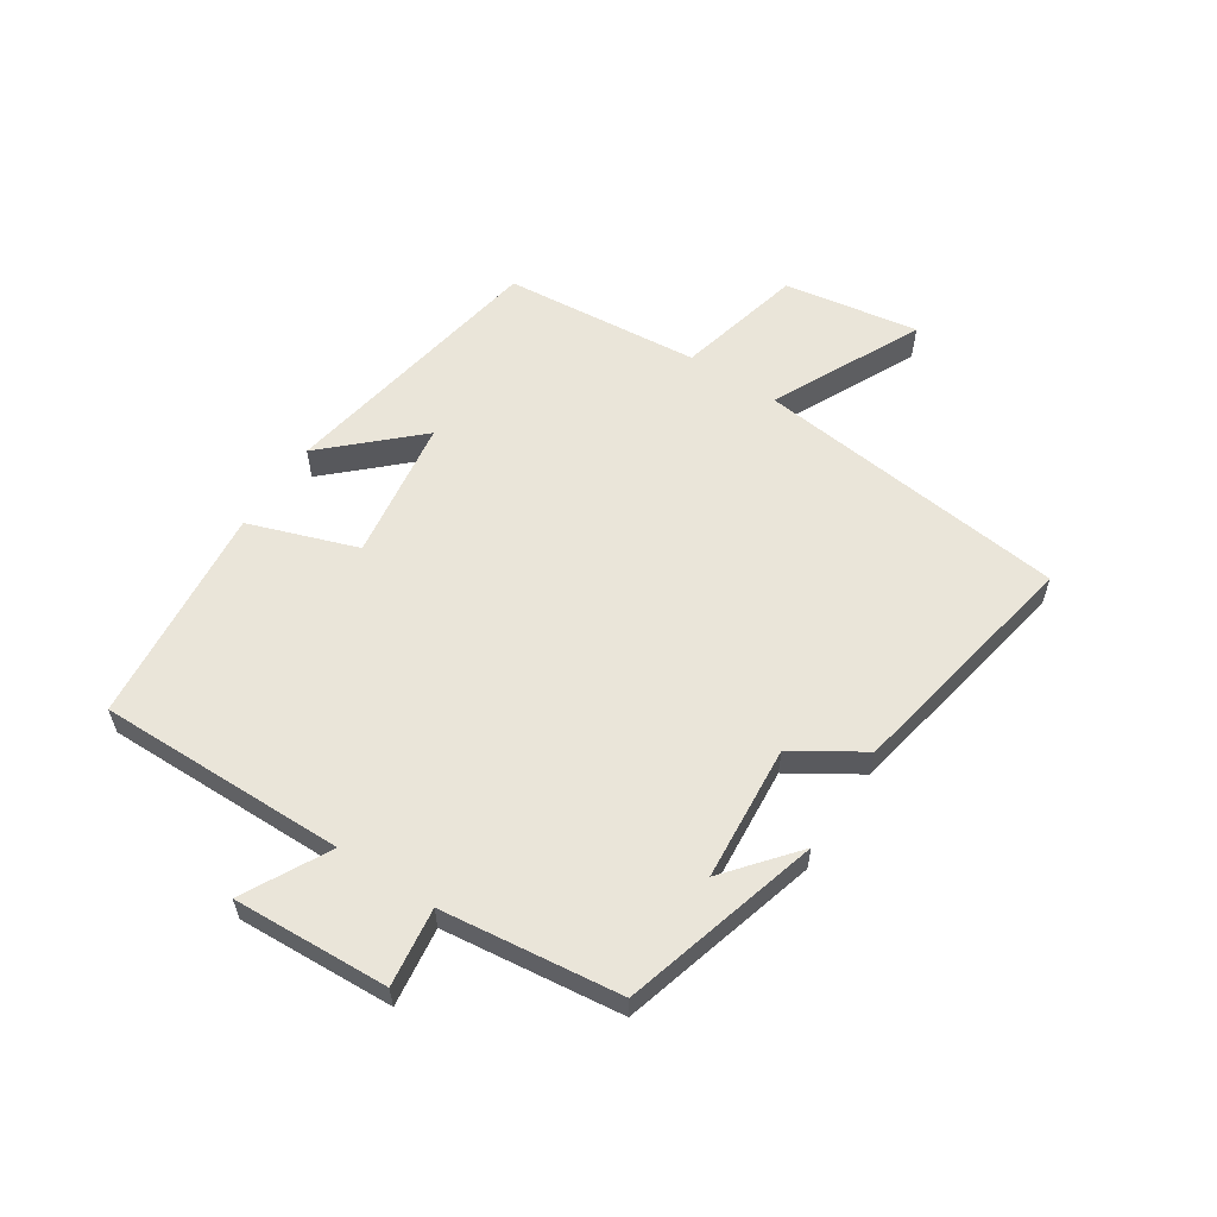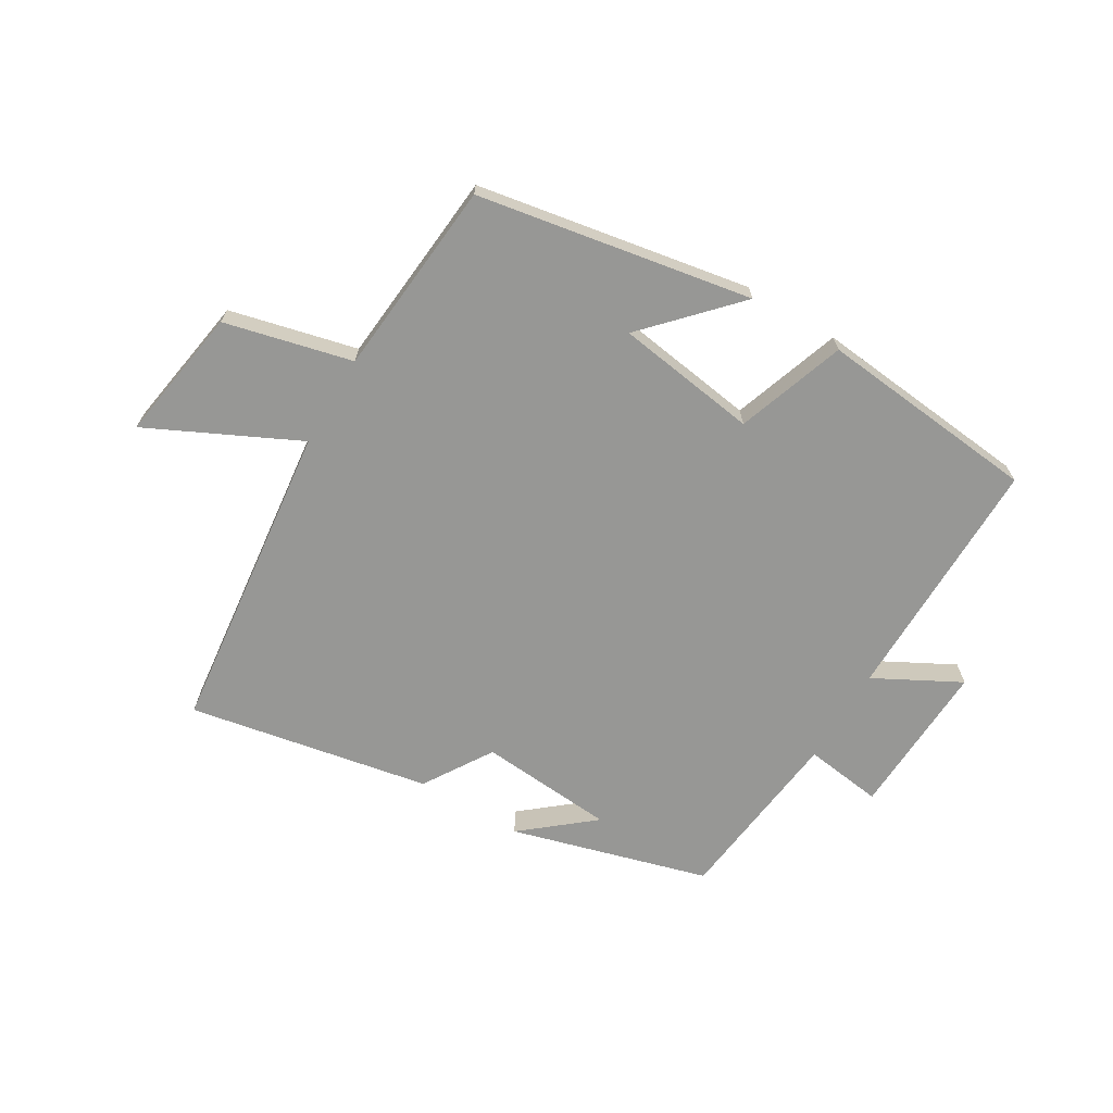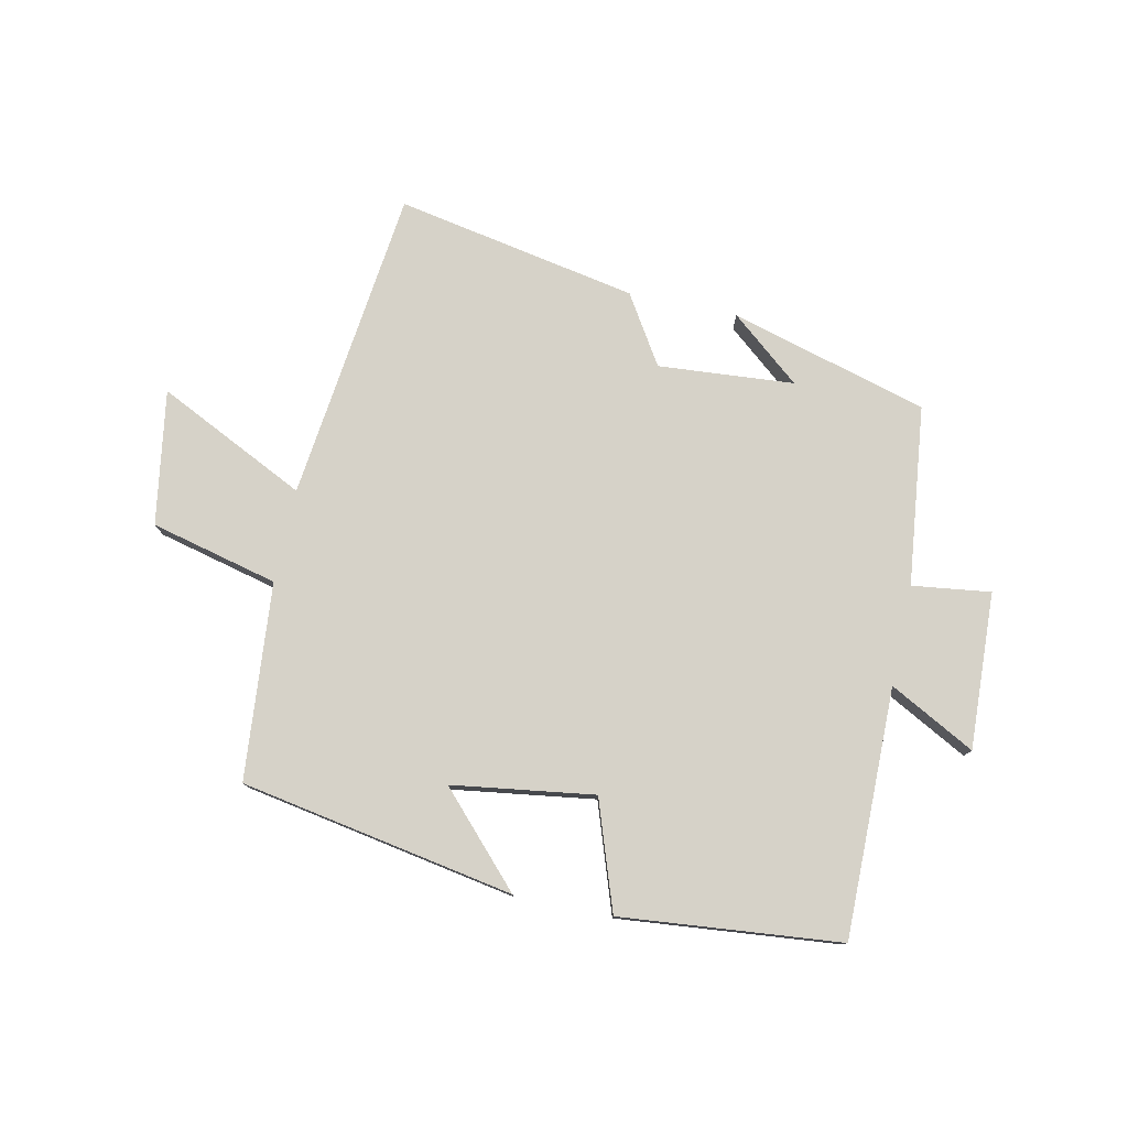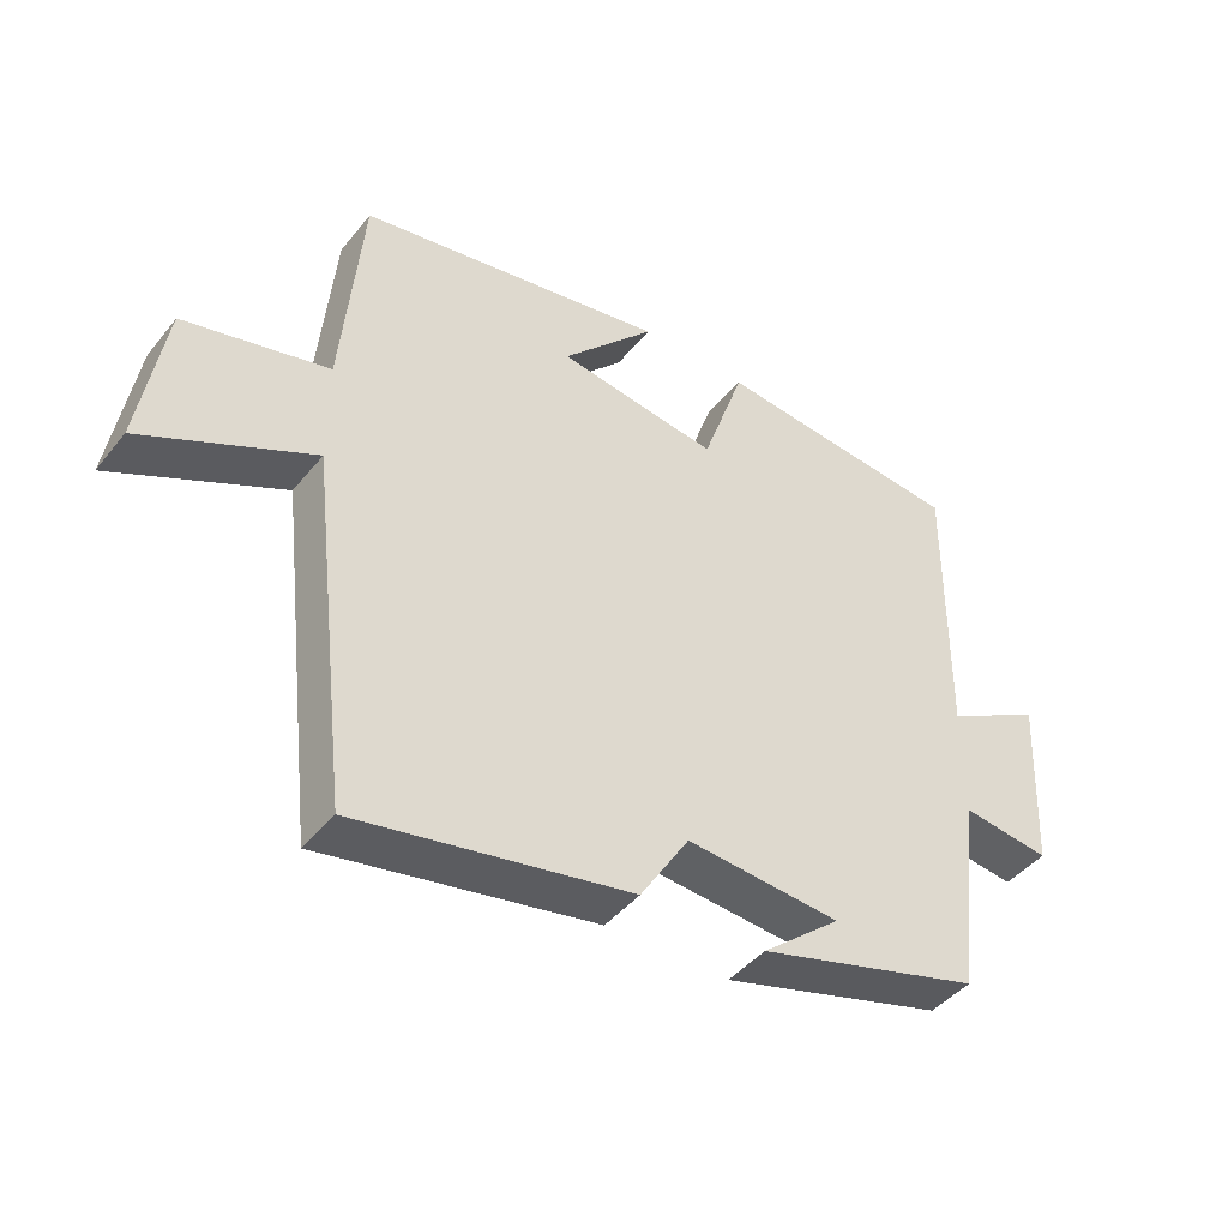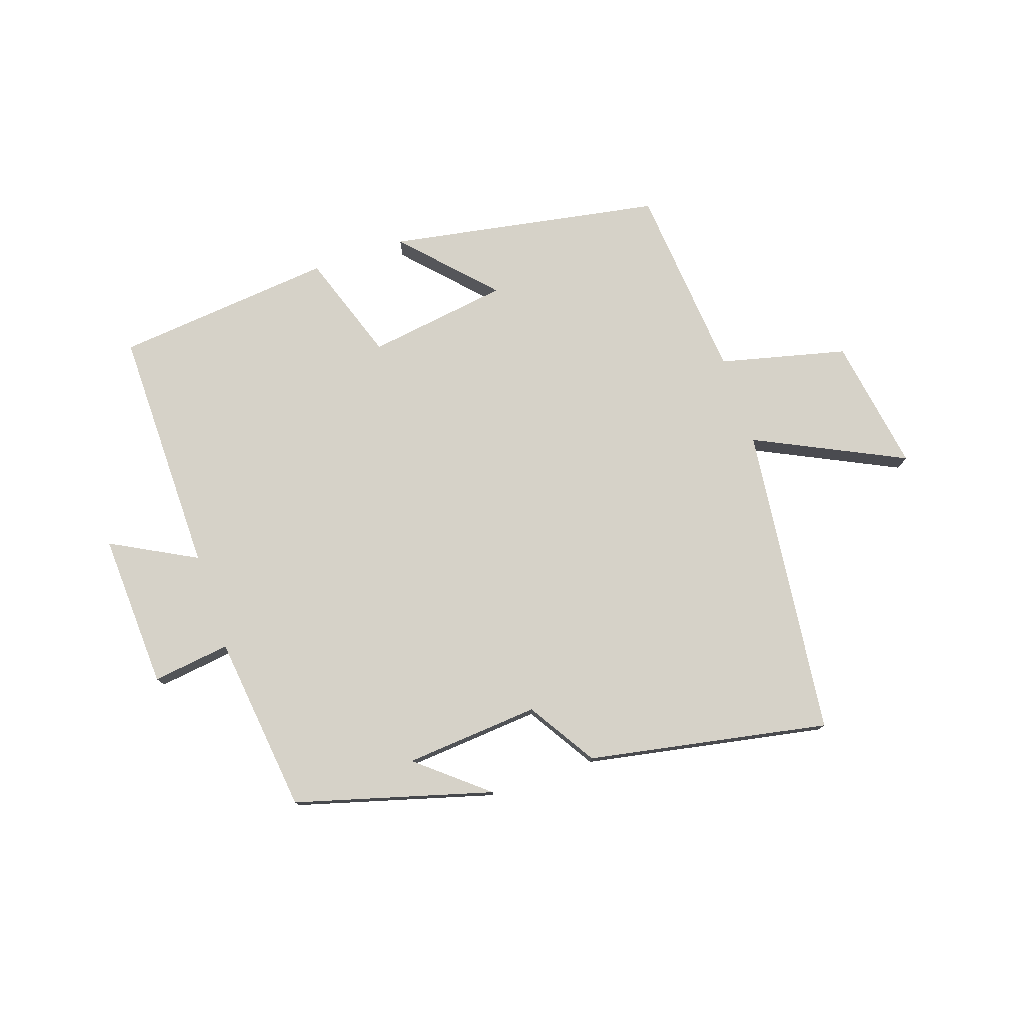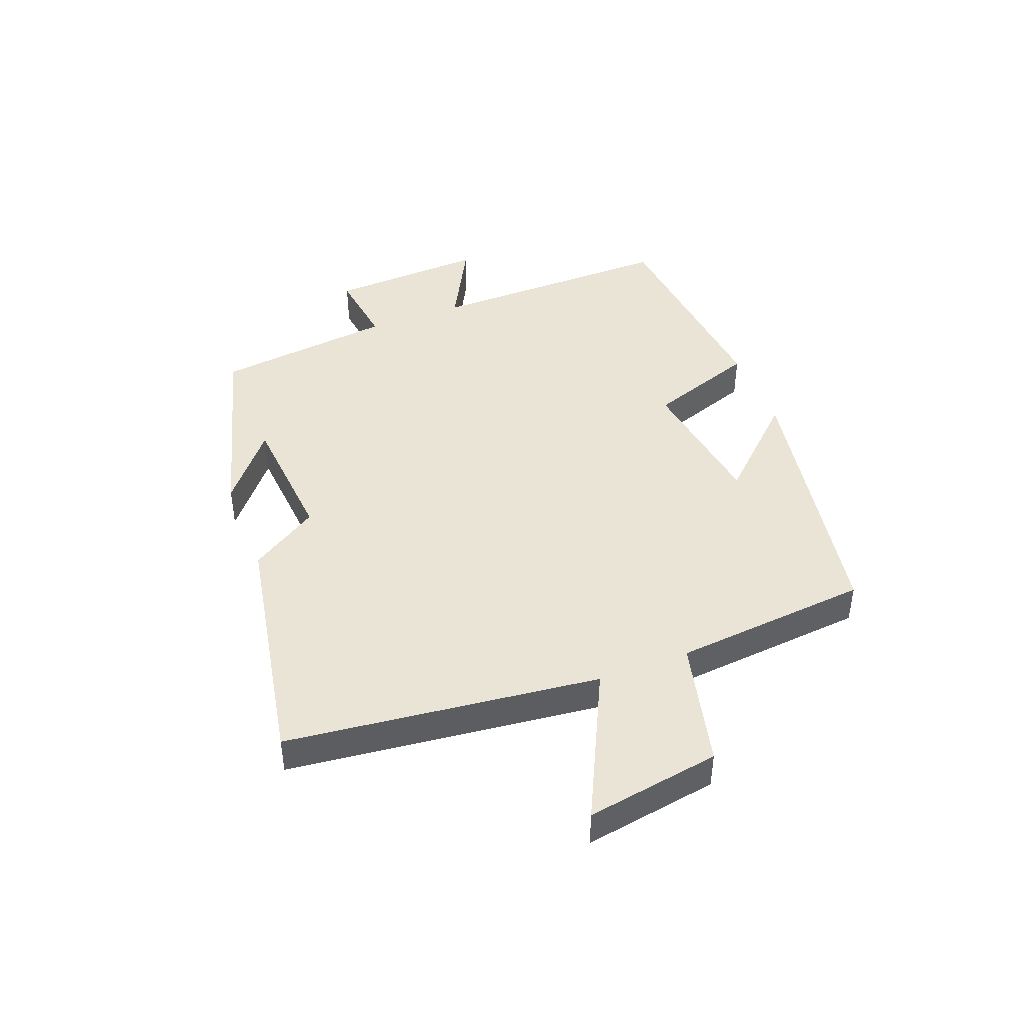
<metadata>
{"format":"obj","ext":"obj","renderer":"f3d","projection":"perspective","resolution":1024,"background":"white","views":[{"elev":58.5,"azim":123.1,"up":"+Y"},{"elev":-68.1,"azim":-30.8,"up":"+Y"},{"elev":77.9,"azim":12.1,"up":"+Y"},{"elev":-43.8,"azim":-35.9,"up":"+Z"},{"elev":77.5,"azim":161.3,"up":"+Y"},{"elev":43.9,"azim":-111.1,"up":"+Y"}]}
</metadata>
<code>
v -0.471 0.07 0.42
v -0.019 0.07 0.5
v -0.155 0.07 0.355
v 0.079 0.07 0.321
v 0.141 0.07 0.5
v 0.504 0.07 0.464
v 0.5 0.07 0.054
v 0.641 0.07 0.129
v 0.629 0.07 -0.129
v 0.5 0.07 -0.112
v 0.465 0.07 -0.408
v 0.139 0.07 -0.5
v 0.254 0.07 -0.405
v 0.03 0.07 -0.387
v -0.041 0.07 -0.5
v -0.44 0.07 -0.575
v -0.5 0.07 -0.058
v -0.746 0.07 -0.177
v -0.71 0.07 0.045
v -0.5 0.07 0.096
v -0.471 0 0.42
v -0.019 0 0.5
v -0.155 0 0.355
v 0.079 0 0.321
v 0.141 0 0.5
v 0.504 0 0.464
v 0.5 0 0.054
v 0.641 0 0.129
v 0.629 0 -0.129
v 0.5 0 -0.112
v 0.465 0 -0.408
v 0.139 0 -0.5
v 0.254 0 -0.405
v 0.03 0 -0.387
v -0.041 0 -0.5
v -0.44 0 -0.575
v -0.5 0 -0.058
v -0.746 0 -0.177
v -0.71 0 0.045
v -0.5 0 0.096
f 17 18 19 20
f 17 20 1
f 16 17 1
f 15 16 1
f 14 15 1
f 13 14 1
f 11 12 13
f 10 11 13 1
f 7 8 9 10
f 7 10 1
f 4 5 6 7
f 3 4 7
f 3 7 1
f 1 2 3
f 40 39 38 37
f 21 40 37
f 21 37 36
f 21 36 35
f 21 35 34
f 21 34 33
f 33 32 31
f 21 33 31 30
f 30 29 28 27
f 21 30 27
f 27 26 25 24
f 27 24 23
f 21 27 23
f 23 22 21
f 1 21 22 2
f 2 22 23 3
f 3 23 24 4
f 4 24 25 5
f 5 25 26 6
f 6 26 27 7
f 7 27 28 8
f 8 28 29 9
f 9 29 30 10
f 10 30 31 11
f 11 31 32 12
f 12 32 33 13
f 13 33 34 14
f 14 34 35 15
f 15 35 36 16
f 16 36 37 17
f 17 37 38 18
f 18 38 39 19
f 19 39 40 20
f 20 40 21 1

</code>
